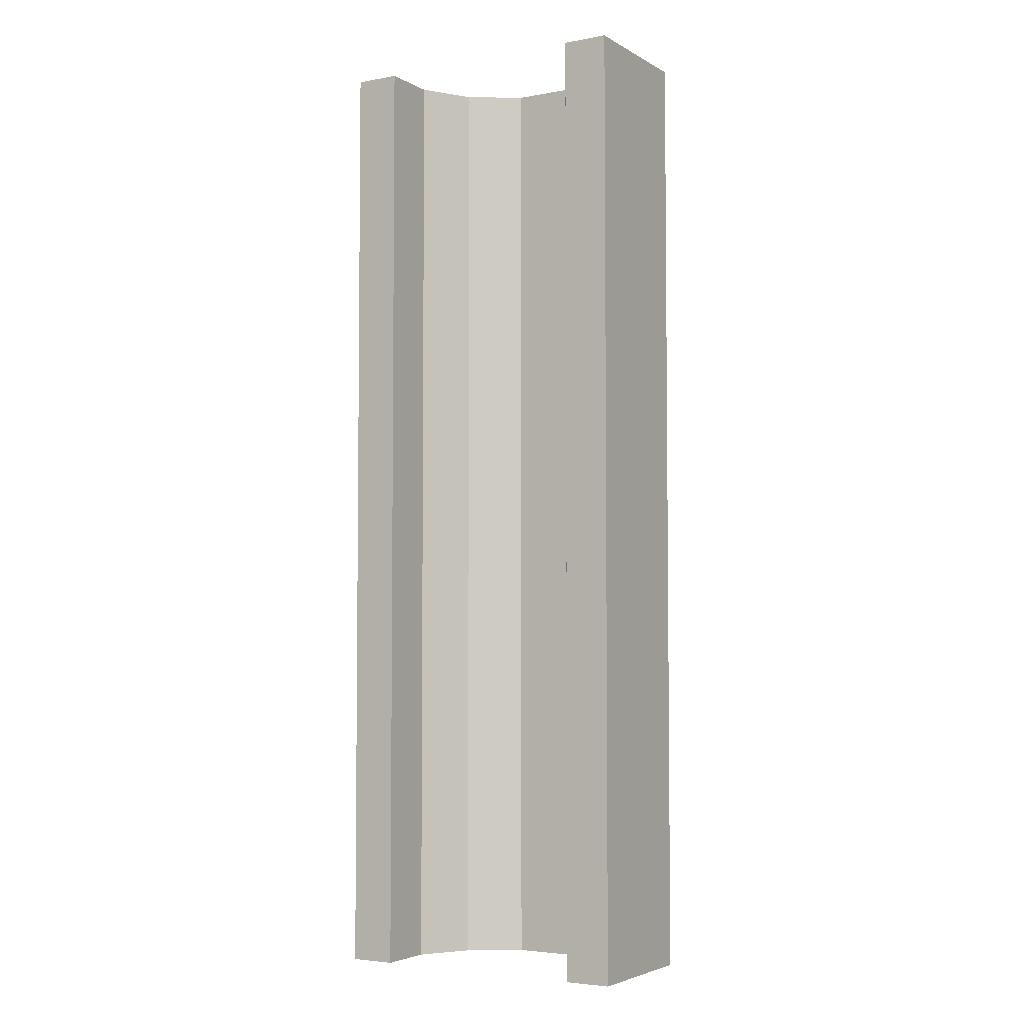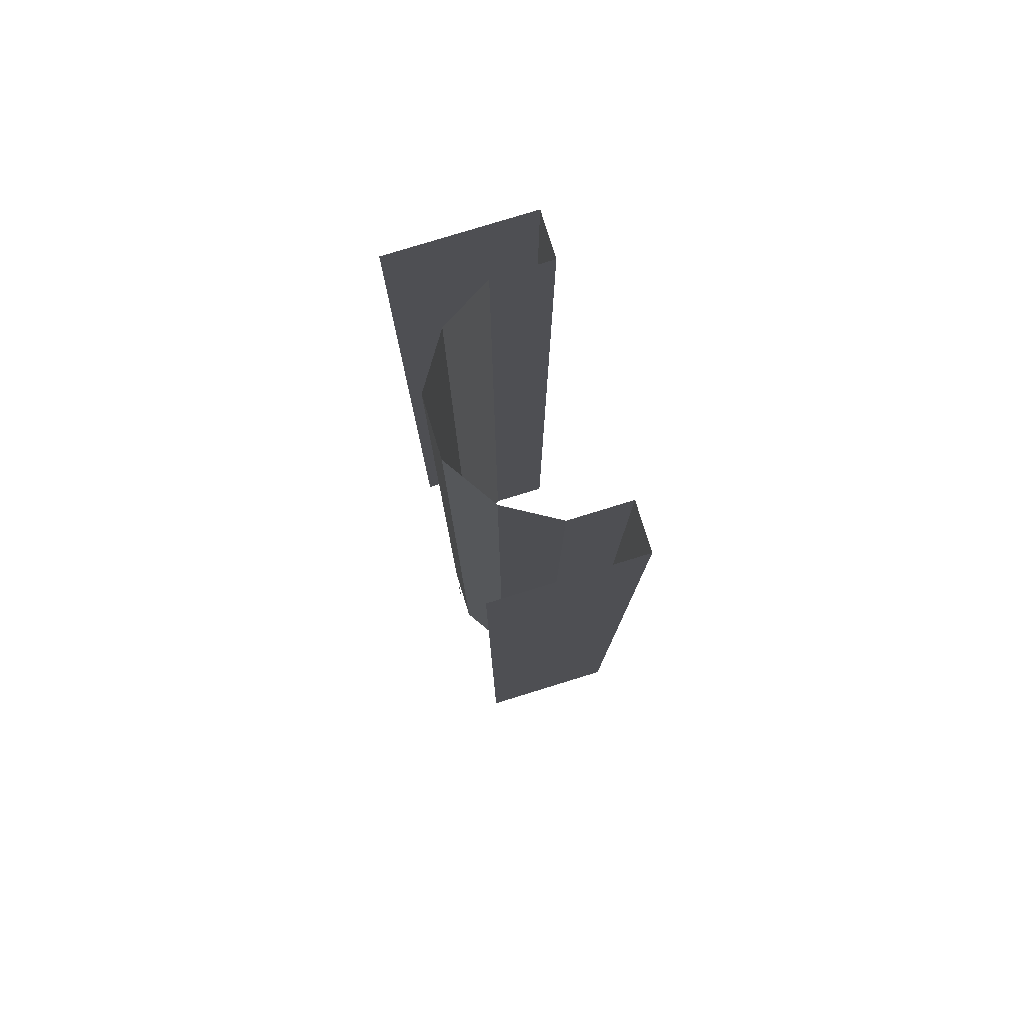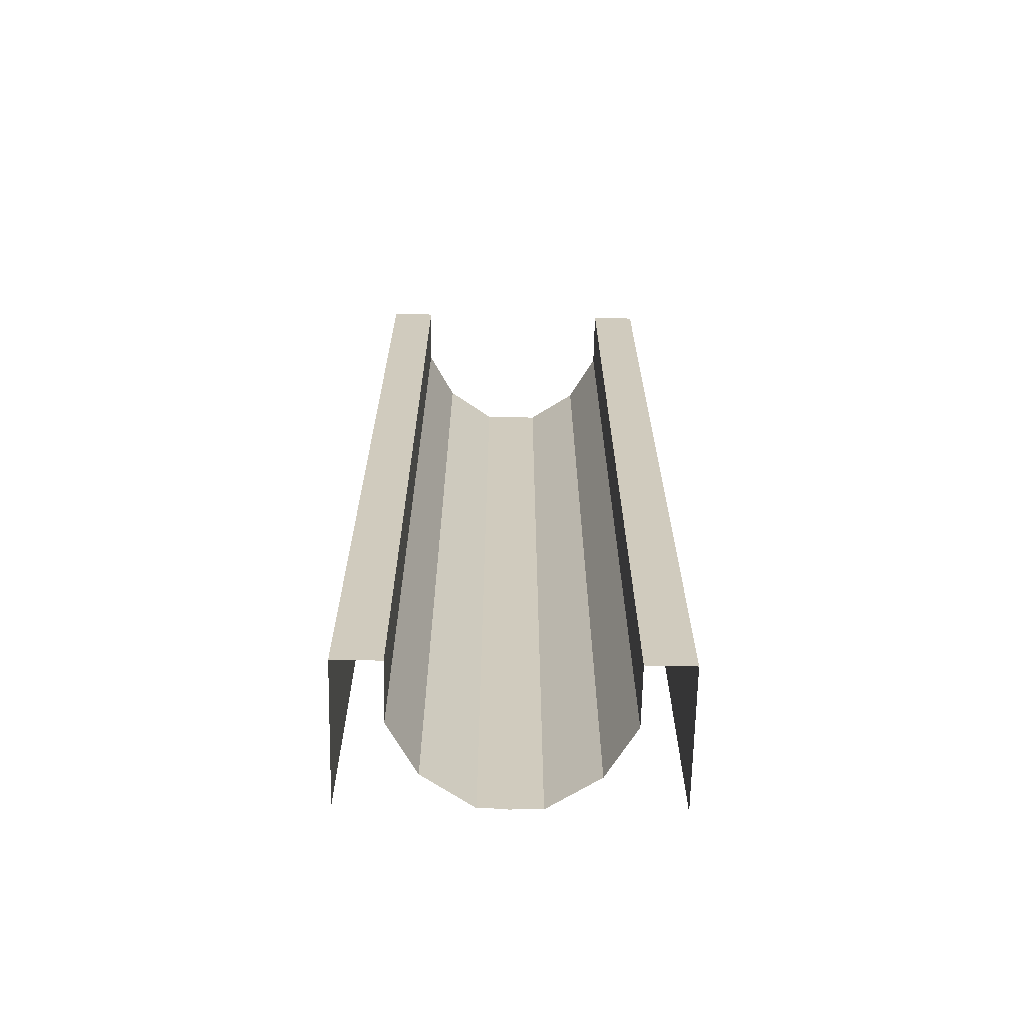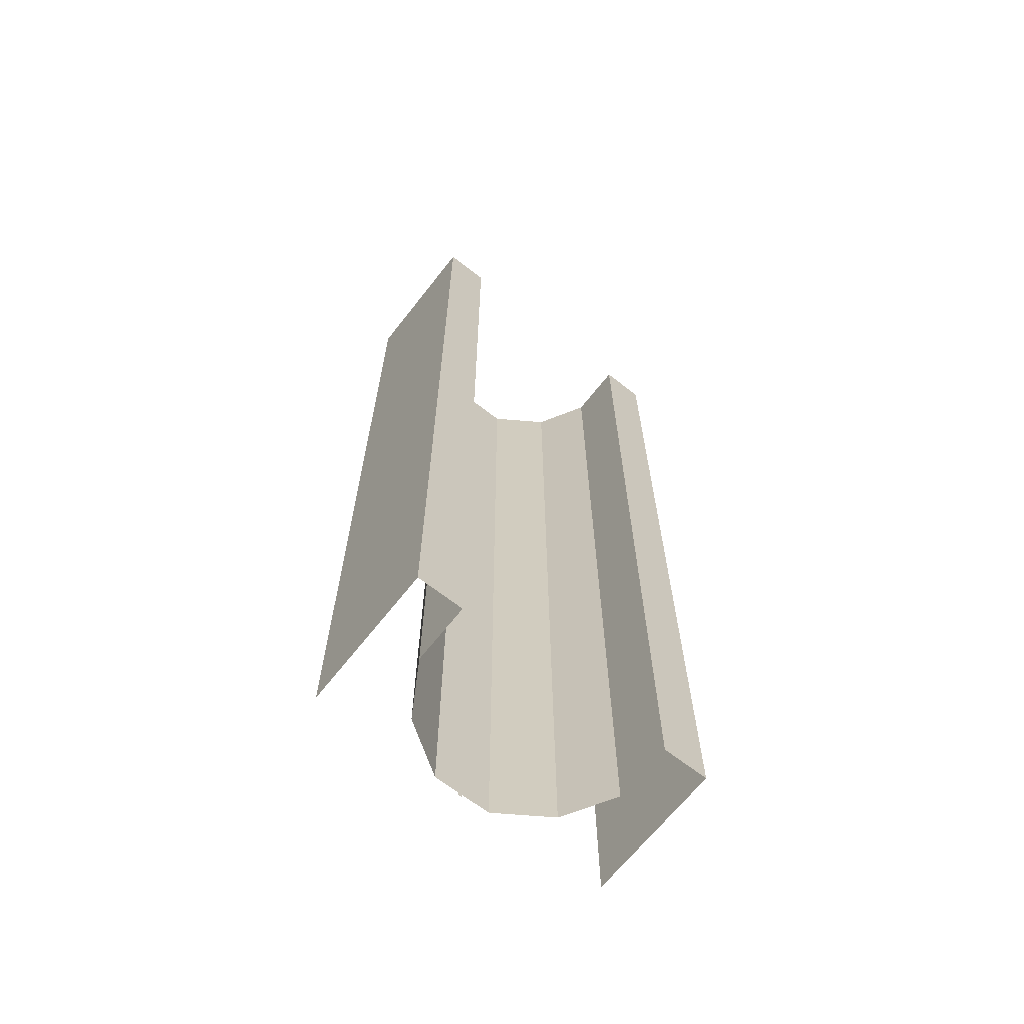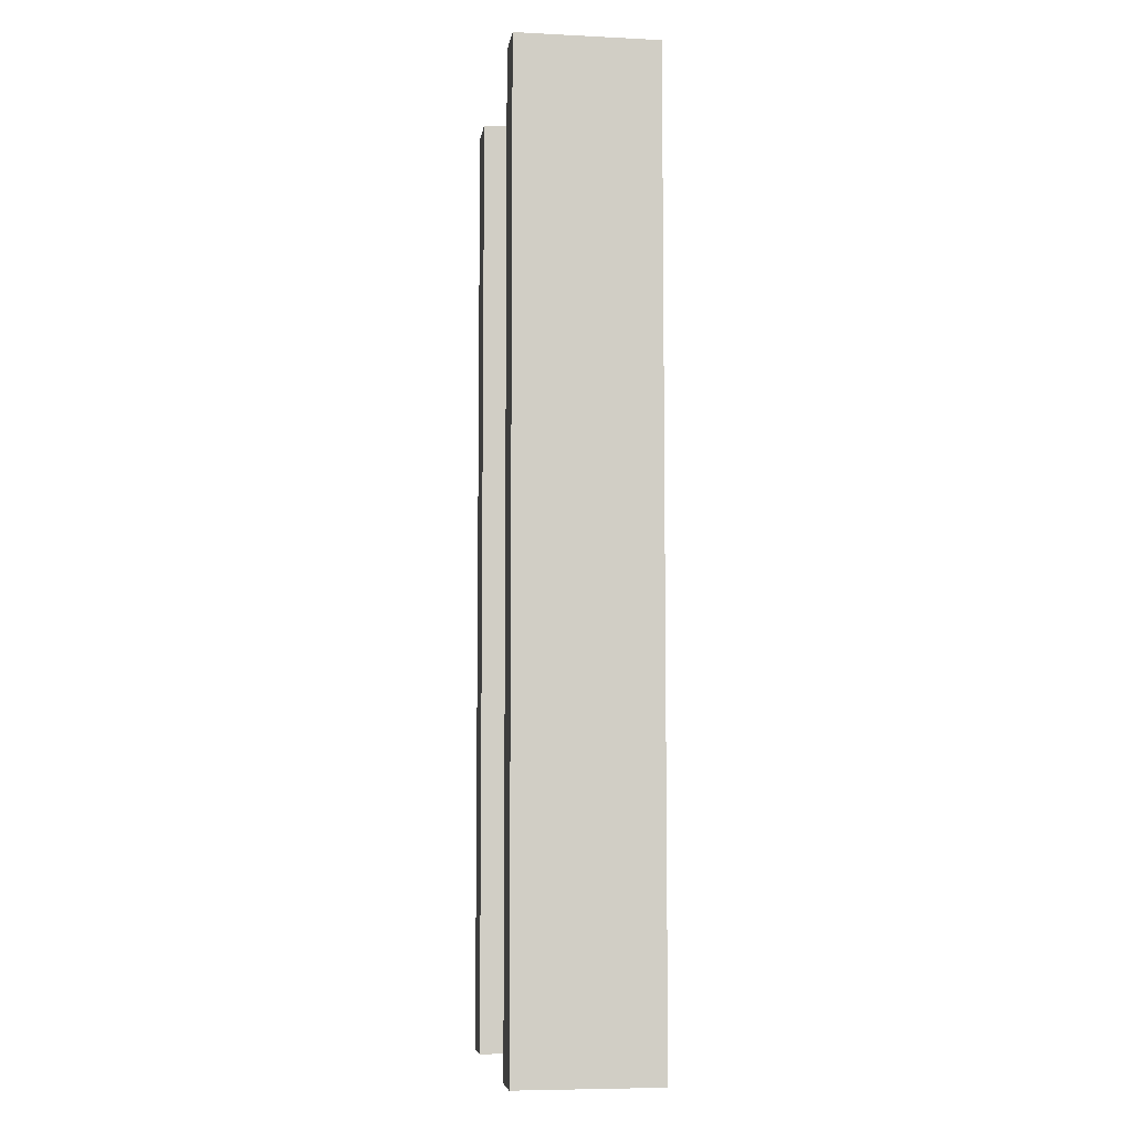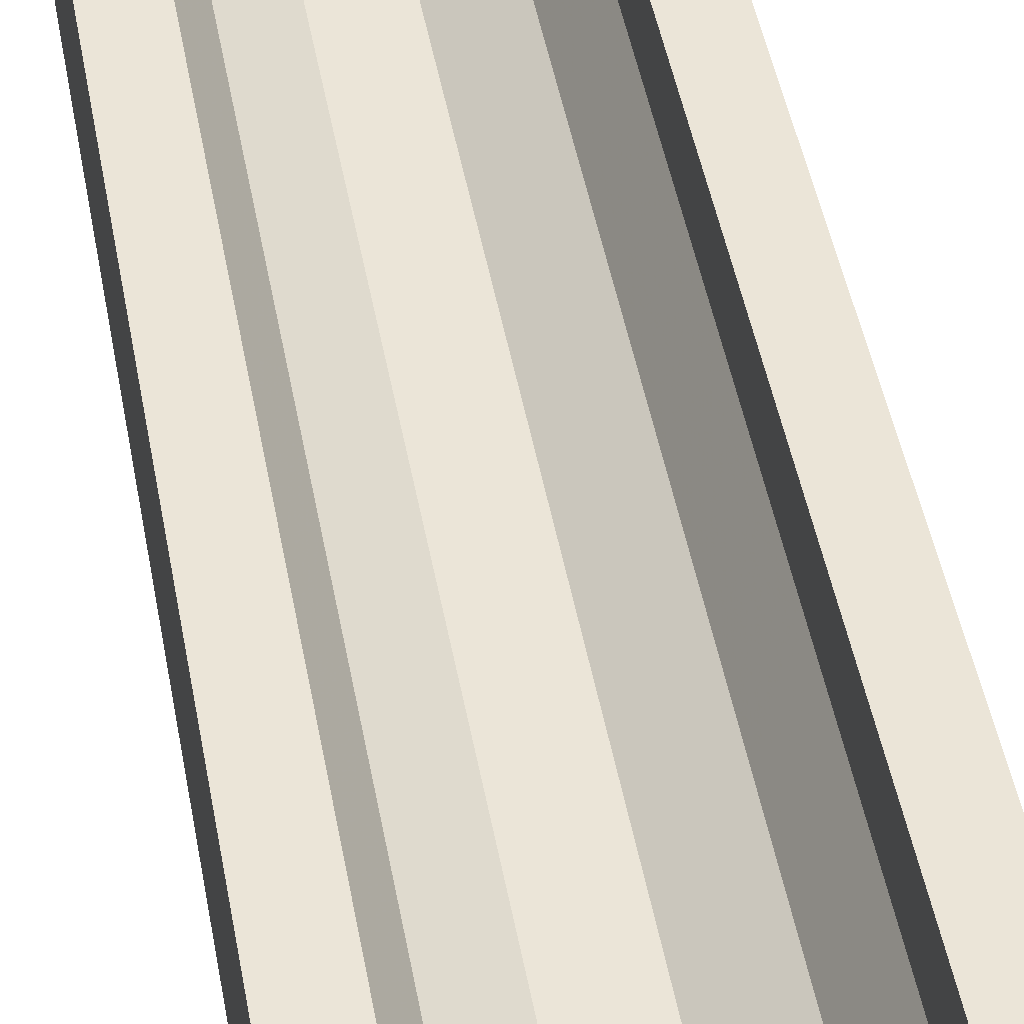
<metadata>
{"format":"obj","ext":"obj","renderer":"f3d","projection":"perspective","resolution":1024,"background":"white","views":[{"elev":-4.1,"azim":-149.2,"up":"+Z"},{"elev":79.2,"azim":72.9,"up":"+Z"},{"elev":-66.6,"azim":178.8,"up":"+Z"},{"elev":-66.5,"azim":141.9,"up":"+Z"},{"elev":-6.8,"azim":-98.1,"up":"+Z"},{"elev":45.9,"azim":169.9,"up":"+Y"}]}
</metadata>
<code>
v 115 151 -514
v 115 151 514
v 164 151 514
v 164 151 -514
v 164 0 -514
v 164 0 514
v -164 151 -514
v -164 151 514
v -115 151 514
v -115 151 -514
v -164 0 -514
v -164 0 514
v -31 0 -514
v -31 0 514
v 31 0 514
v 31 0 -514
v -2 -3 -512
v 2 -3 -512
v 2 -3 -427
v -2 -3 -427
v -2 3 -249
v 2 3 -249
v 2 3 -334
v -2 3 -334
v -2 3 -83
v 2 3 -83
v 2 3 -168
v -2 3 -168
v -2 3 85
v 2 3 85
v 2 3 0
v -2 3 0
v -2 3 253
v 2 3 253
v 2 3 168
v -2 3 168
v -2 3 419
v 2 3 419
v 2 3 334
v -2 3 334
v -84 35 -514
v -84 35 514
v -115 88 -514
v -115 88 514
v 115 88 -514
v 115 88 514
v 84 35 -514
v 84 35 514
f 1 2 3 4
f 5 4 3 6
f 7 8 9 10
f 11 12 8 7
f 13 14 15 16
f 17 18 19 20
f 21 22 23 24
f 25 26 27 28
f 29 30 31 32
f 33 34 35 36
f 37 38 39 40
f 41 42 14 13
f 43 44 42 41
f 10 9 44 43
f 45 46 2 1
f 47 48 46 45
f 16 15 48 47

</code>
